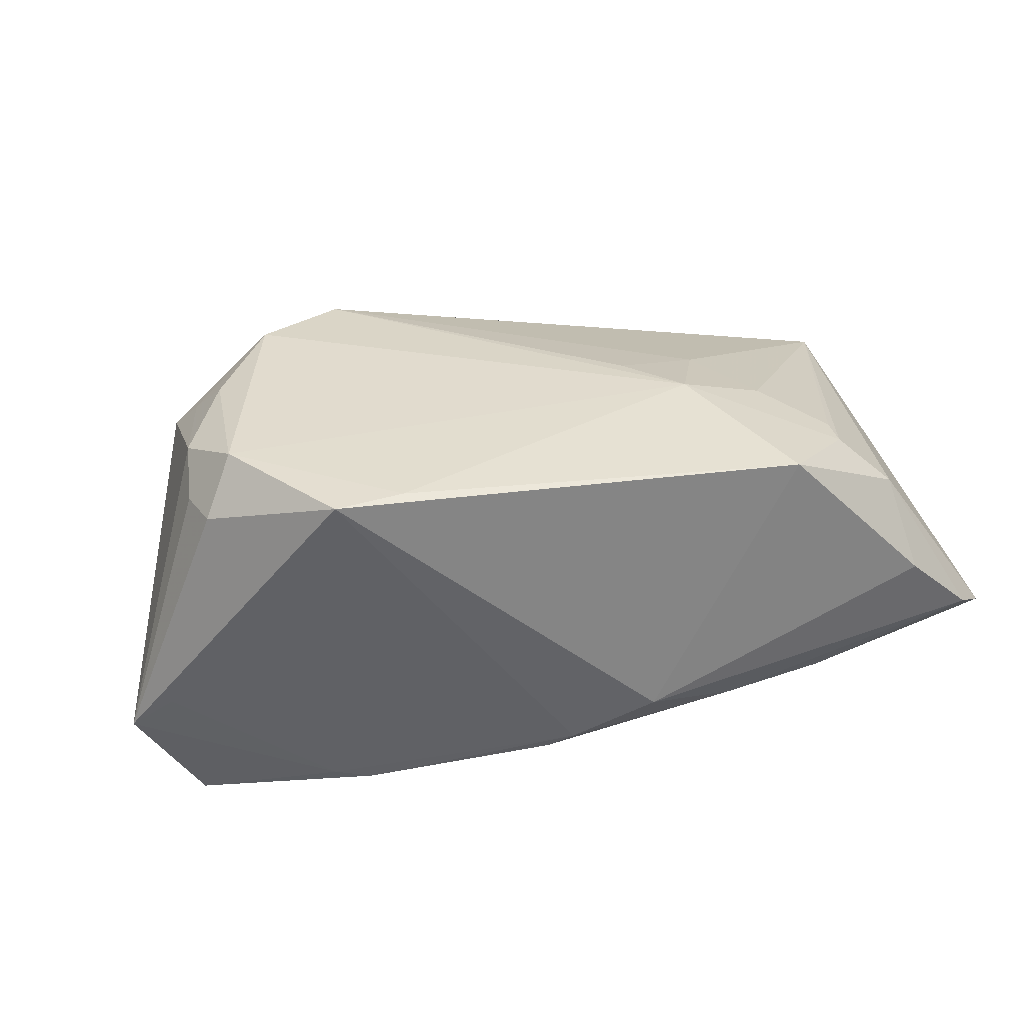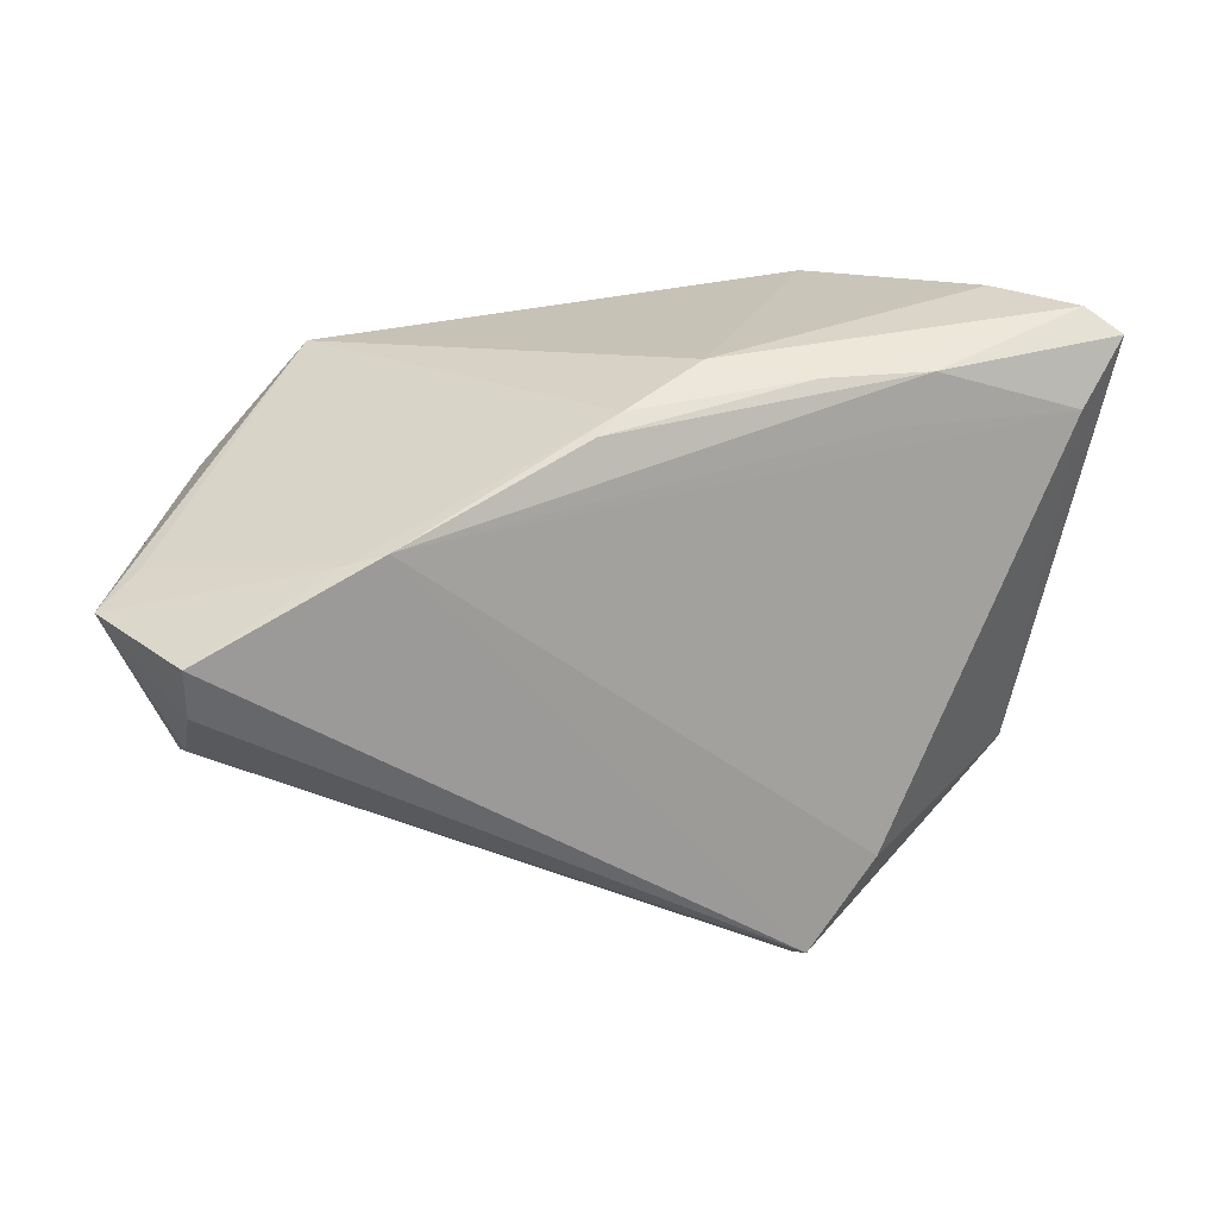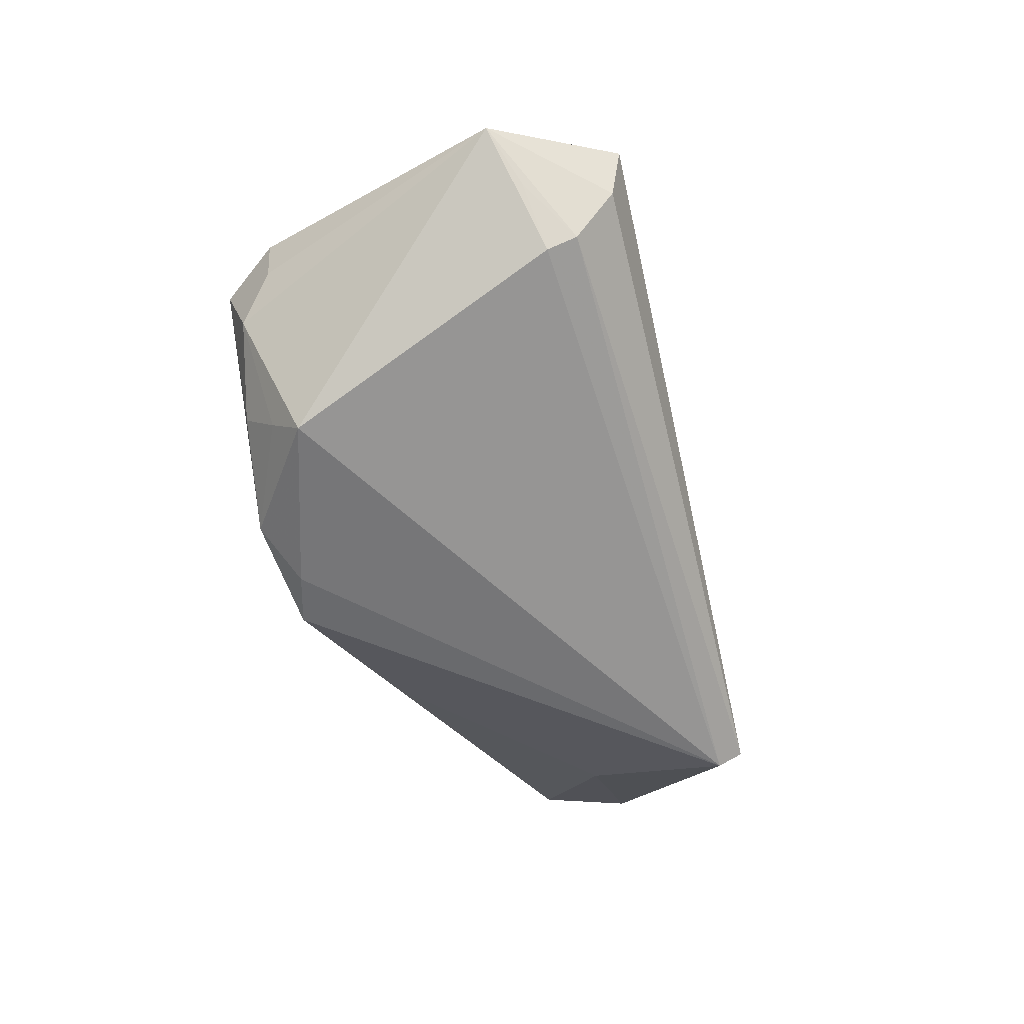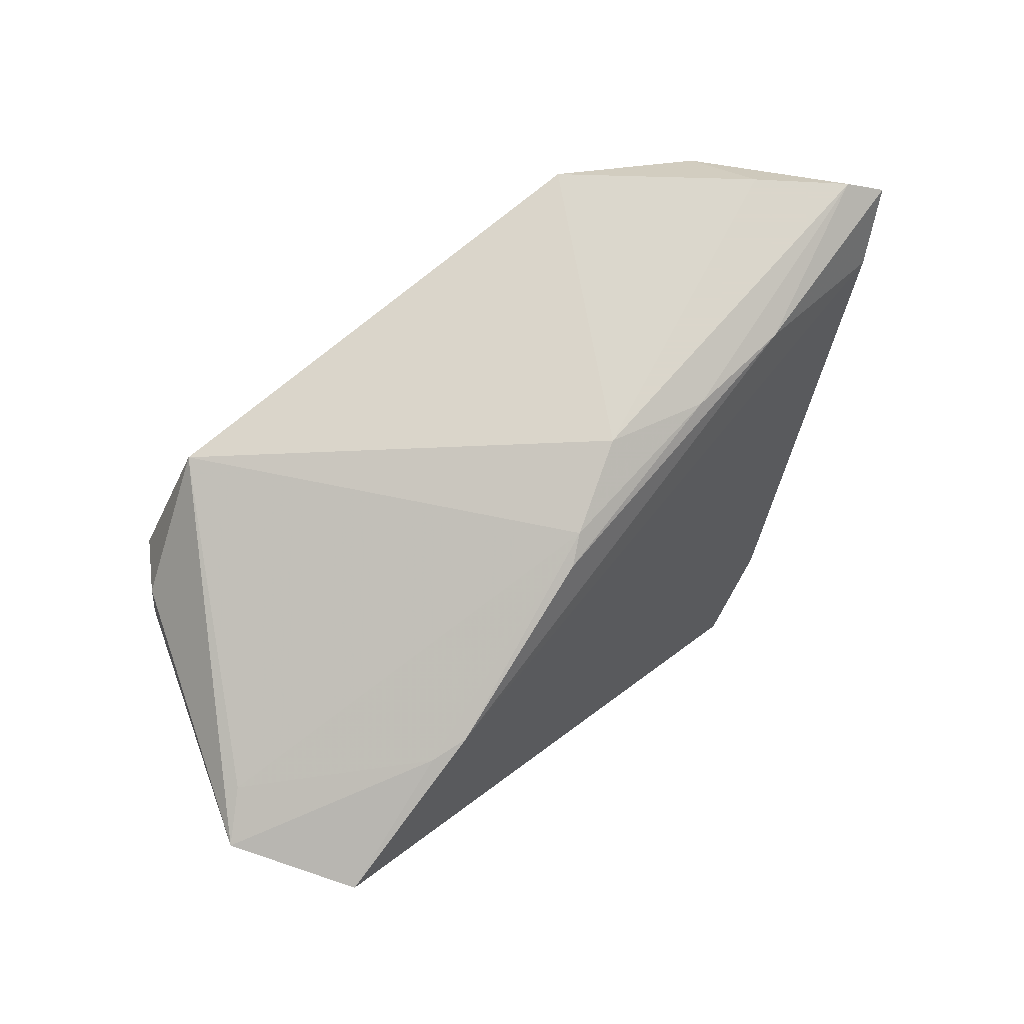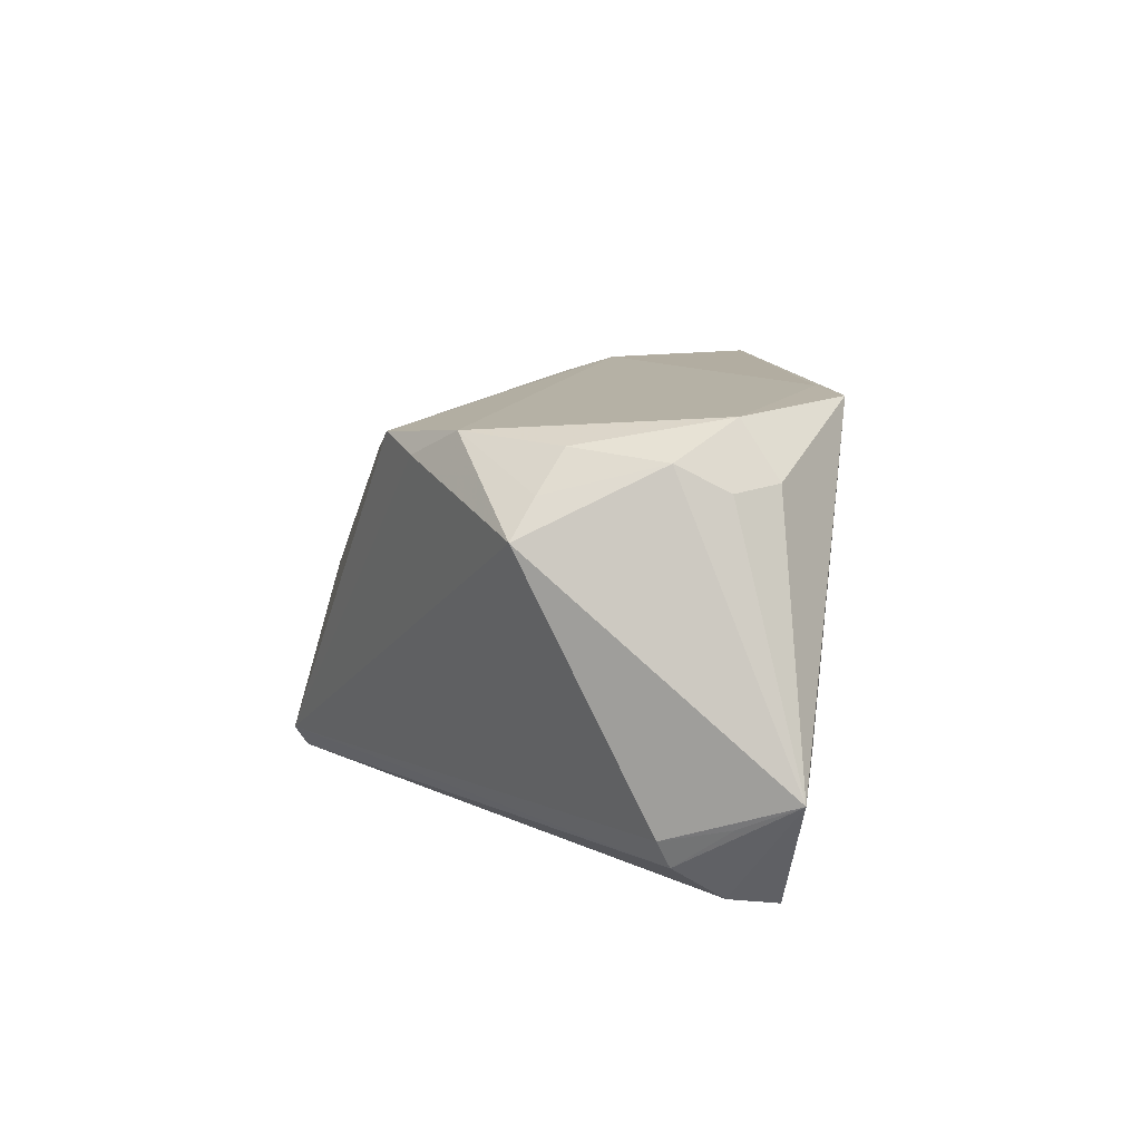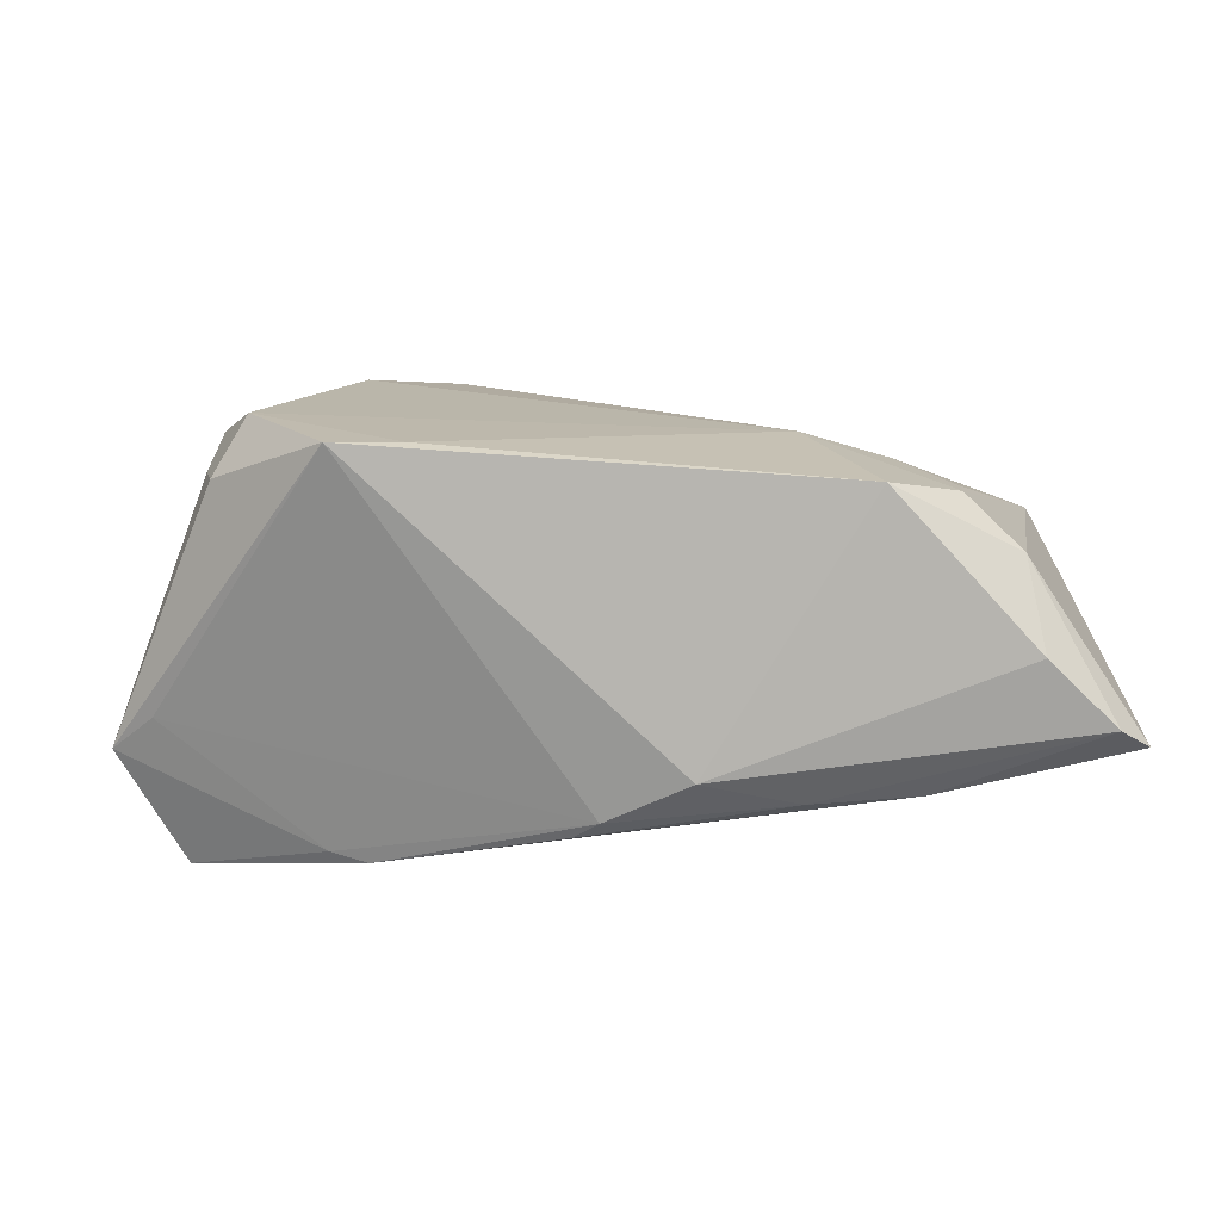
<metadata>
{"format":"obj","ext":"obj","renderer":"f3d","projection":"perspective","resolution":1024,"background":"white","views":[{"elev":37.9,"azim":161.8,"up":"+Z"},{"elev":29.1,"azim":168.0,"up":"+Y"},{"elev":-36.5,"azim":105.1,"up":"+Y"},{"elev":73.7,"azim":138.8,"up":"+Y"},{"elev":13.9,"azim":77.8,"up":"+Z"},{"elev":17.3,"azim":179.1,"up":"+Z"}]}
</metadata>
<code>
v 0.02844 0.0234 0.02462
v 0.04243 0.007214 0.01762
v -0.01609 -0.03006 -0.02462
v 0.04115 0.001355 0.02068
v -0.04827 -0.01499 0.007581
v 0.004393 0.02773 -0.0154
v -0.01542 -0.03167 -0.02203
v -0.01929 0.00953 0.02234
v 0.05327 0.01195 -0.01143
v -0.02415 -0.02046 -0.02215
v -0.01381 0.002255 0.02161
v -0.0419 0.03167 0.004762
v 0.01679 -0.02362 0.02056
v 0.0403 -0.01487 0.01328
v -0.03499 0.01824 0.01862
v -0.03119 0.02925 -0.01043
v 0.04597 0.0002884 -0.01966
v 0.04558 0.01214 -0.02462
v -0.04964 0.03167 -0.002789
v 0.03531 -0.008116 0.02171
v -0.02616 0.02827 0.02162
v 0.02982 0.01911 -0.02037
v -0.04675 -0.01551 0.0002099
v 0.04128 0.01253 0.01825
v 0.02034 0.02281 0.02445
v 0.02741 -0.01771 0.0223
v 0.02551 0.02039 -0.0212
v -0.02677 -0.02435 -0.004076
v -0.02905 0.009987 0.01958
v -0.004868 -0.02177 0.01464
v -0.02673 0.02431 -0.01228
v 0.04841 0.01409 -0.007181
v -0.04778 0.02297 -0.009322
v 0.04985 0.005802 -0.01464
v -0.03534 -0.02156 -0.002793
v -0.03458 0.02207 0.01911
v -0.007924 0.03167 -0.008138
v -0.01889 0.02988 -0.01109
v -0.05327 0.02924 -0.005433
v 0.001533 0.02917 -0.01327
v -0.02452 -0.0009961 0.01826
v 0.04651 -0.001316 -0.01648
v 0.02235 -0.02187 0.01896
v 0.04552 0.006277 -0.02367
v -0.04423 -0.01932 -0.00384
v 0.0379 -0.01172 0.01735
v 0.03751 0.009164 0.02443
v -0.04068 0.02481 0.01352
f 30 28 13
f 5 30 13
f 5 39 23
f 28 30 5
f 23 39 45
f 45 5 23
f 14 42 9
f 44 18 9
f 3 18 44
f 36 29 8
f 8 21 36
f 8 13 26
f 26 47 8
f 25 21 8
f 8 47 25
f 11 13 8
f 8 29 41
f 29 5 41
f 41 11 8
f 41 5 13
f 13 11 41
f 3 45 10
f 28 5 35
f 35 45 28
f 5 45 35
f 42 14 7
f 13 28 7
f 7 45 3
f 28 45 7
f 9 2 4
f 4 14 9
f 17 44 9
f 3 44 17
f 17 7 3
f 42 7 17
f 15 5 29
f 29 36 15
f 15 36 5
f 37 12 21
f 19 12 37
f 48 36 21
f 21 12 48
f 48 12 19
f 19 39 48
f 39 5 48
f 5 36 48
f 43 26 13
f 14 26 43
f 13 7 43
f 43 7 14
f 1 25 47
f 40 37 1
f 21 25 1
f 1 37 21
f 33 45 39
f 33 10 45
f 27 18 3
f 3 10 27
f 27 33 31
f 10 33 27
f 27 6 40
f 40 6 38
f 19 37 38
f 38 37 40
f 47 26 20
f 20 4 47
f 9 42 34
f 34 17 9
f 42 17 34
f 24 2 9
f 9 1 24
f 24 1 47
f 24 4 2
f 47 4 24
f 32 1 9
f 40 1 32
f 31 33 16
f 16 38 6
f 16 33 39
f 16 27 31
f 6 27 16
f 16 39 19
f 19 38 16
f 14 4 46
f 4 20 46
f 46 26 14
f 46 20 26
f 22 27 40
f 40 32 22
f 22 32 9
f 9 18 22
f 18 27 22

</code>
